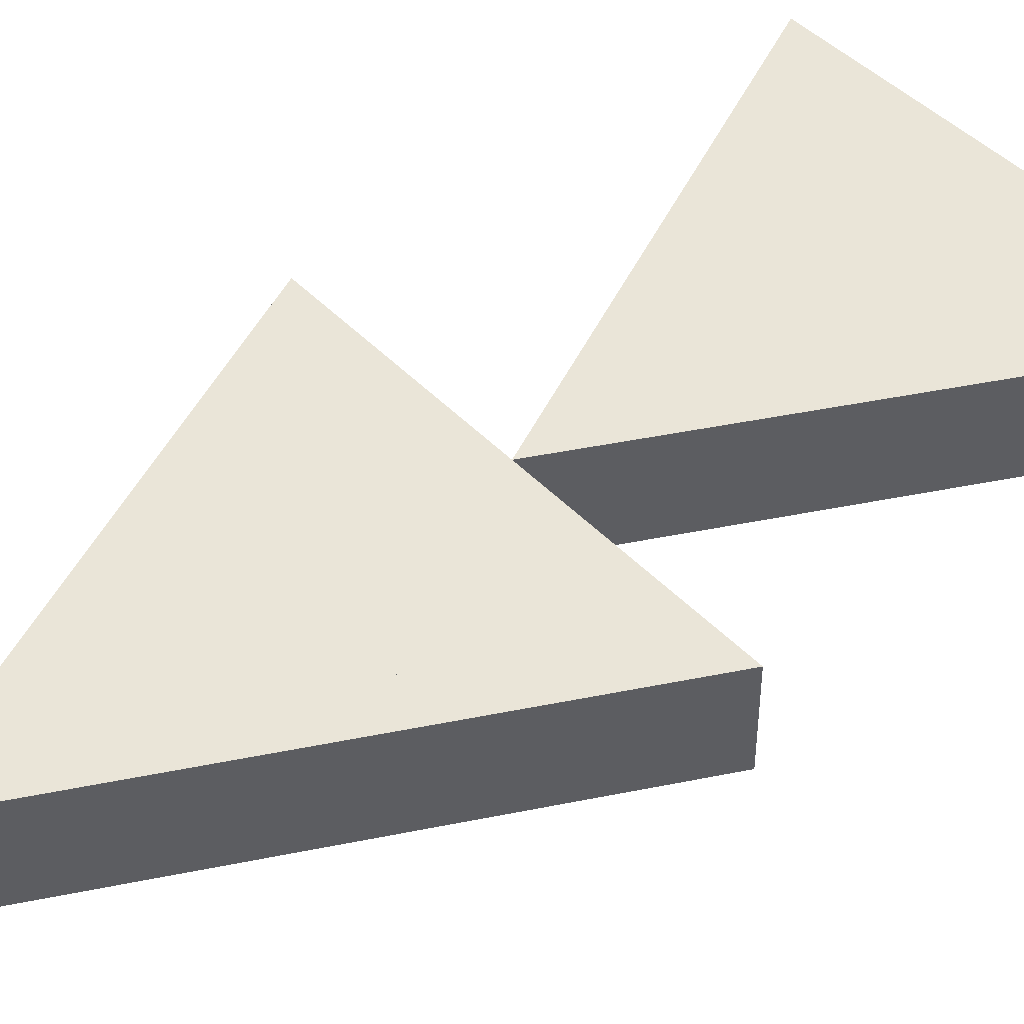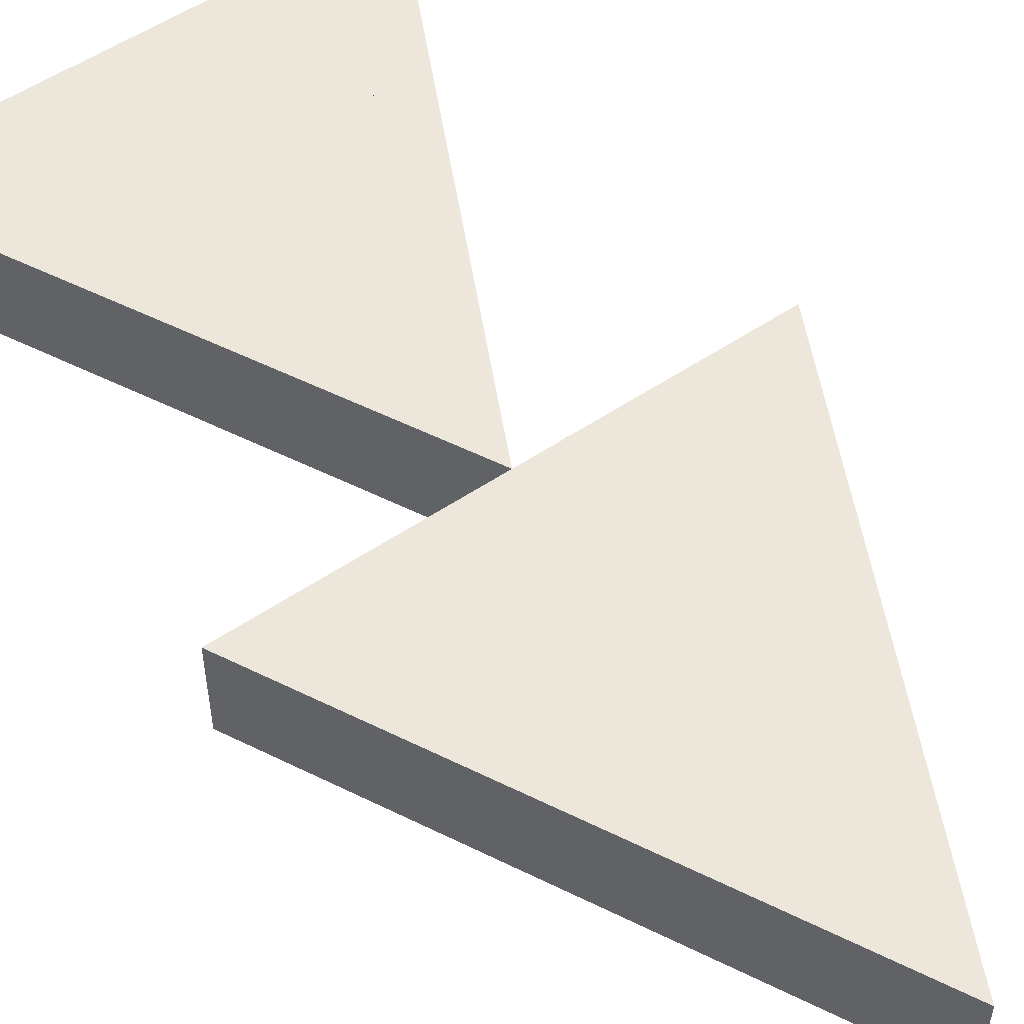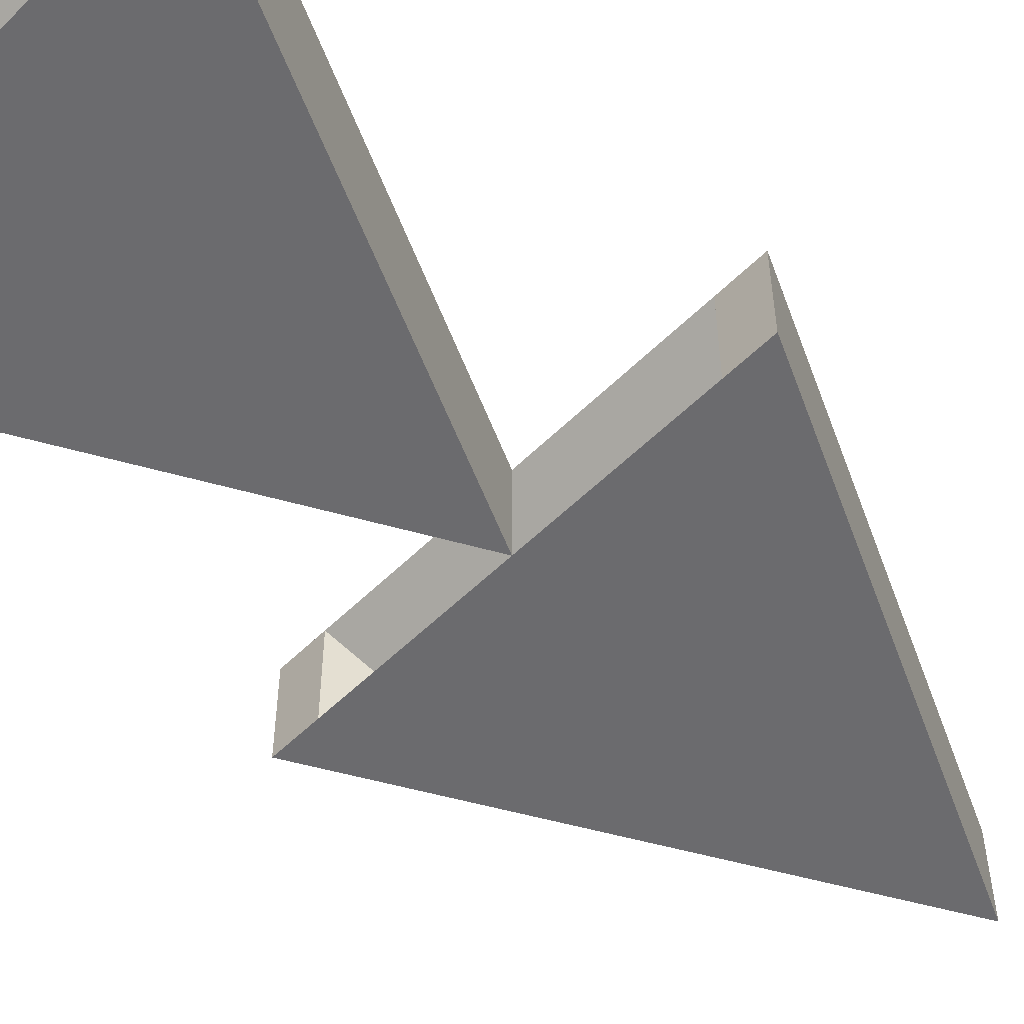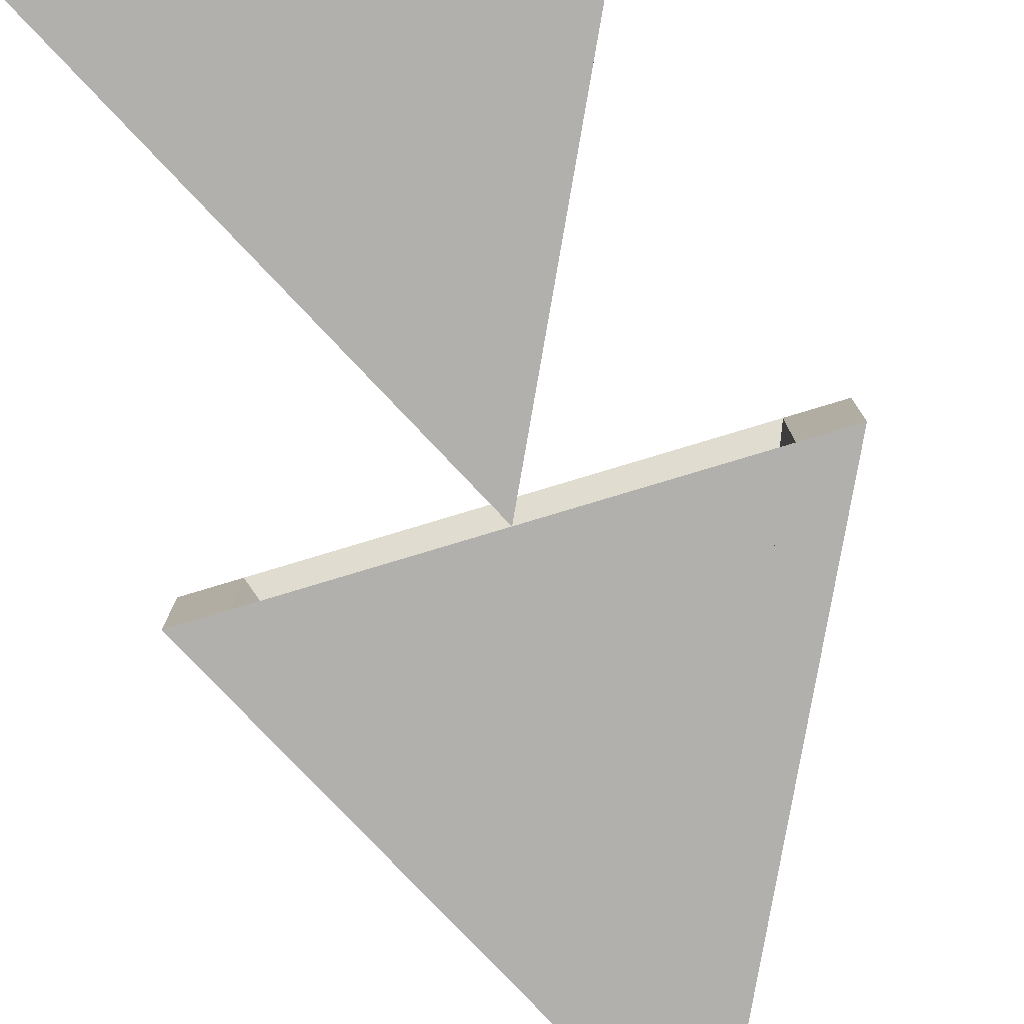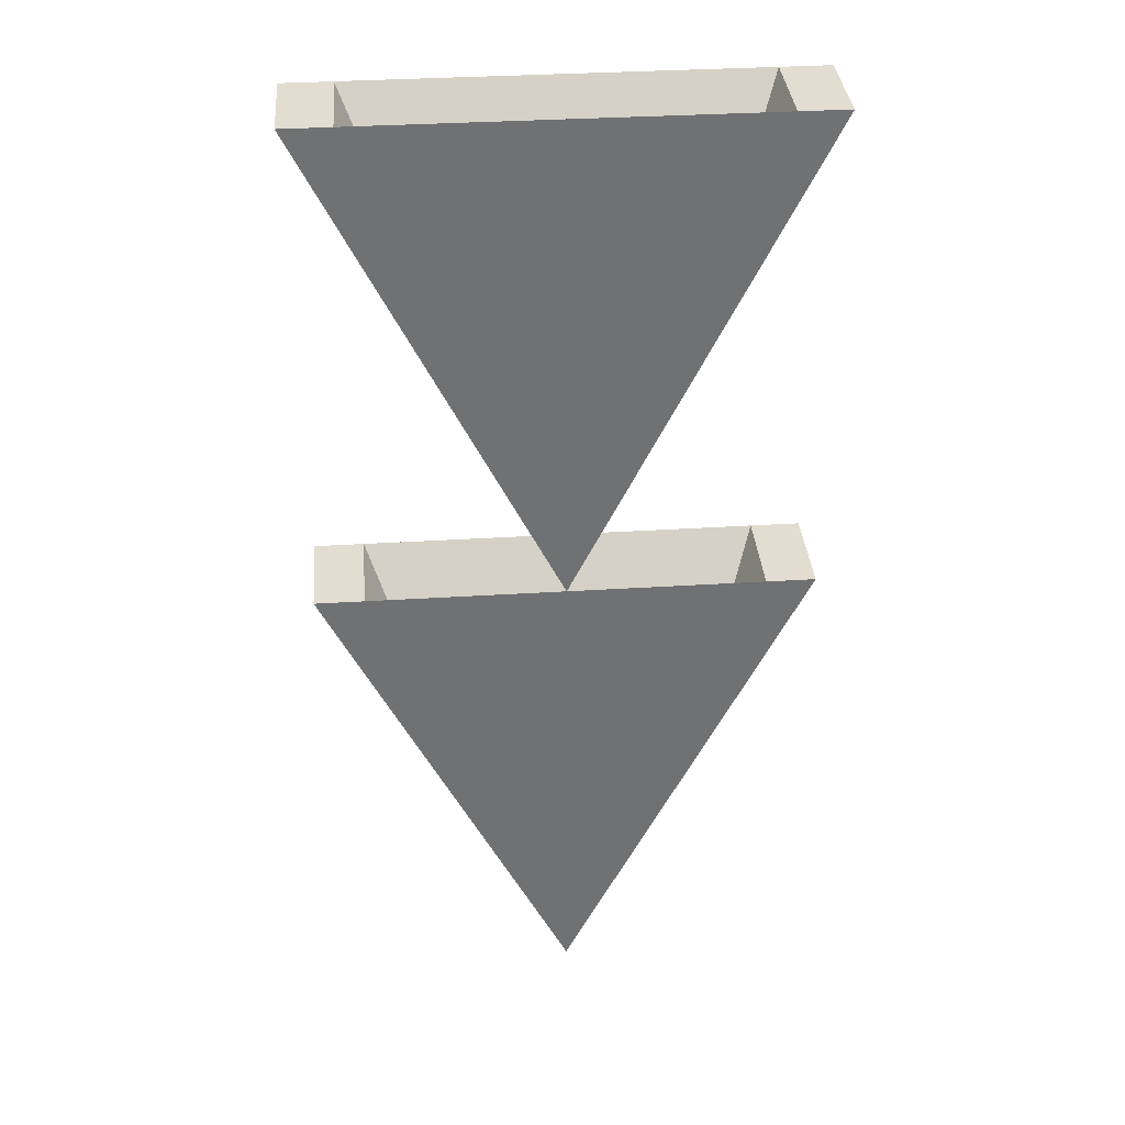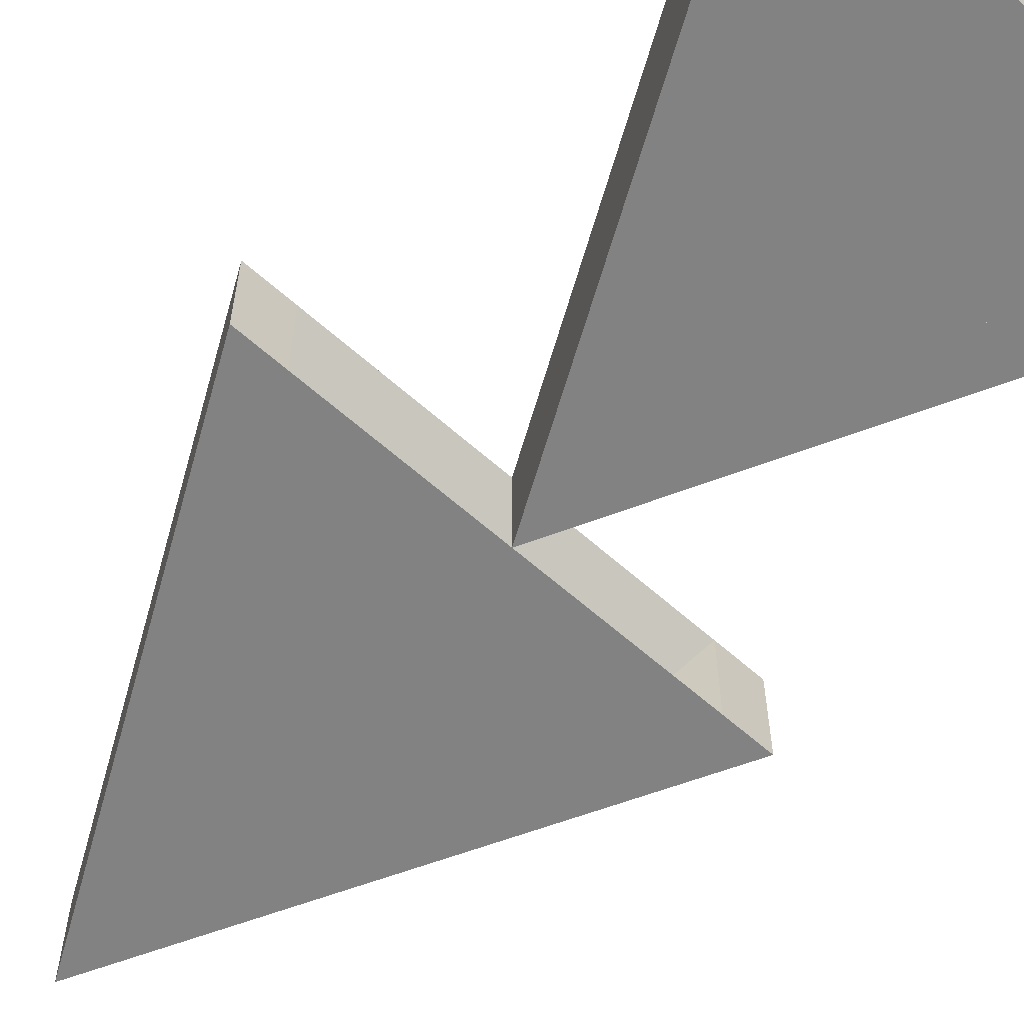
<metadata>
{"format":"obj","ext":"obj","renderer":"f3d","projection":"perspective","resolution":1024,"background":"white","views":[{"elev":44.5,"azim":50.1,"up":"+Z"},{"elev":54.0,"azim":-35.7,"up":"+Z"},{"elev":-53.5,"azim":-133.4,"up":"+Z"},{"elev":-78.7,"azim":-163.2,"up":"+Z"},{"elev":35.1,"azim":175.2,"up":"+Y"},{"elev":-60.9,"azim":137.6,"up":"+Z"}]}
</metadata>
<code>
g mergedBlocks
v 0.5 2.8 1.034e-07
v 0.4 2.8 9.463e-08
v 0.5 2.8 -0.2
v 0.4 2.8 -0.2
v -0.4 2.8 2.469e-08
v -0.5 2.8 1.595e-08
v -0.4 2.8 -0.2
v -0.5 2.8 -0.2
v -1.444e-15 1.8 -5.955e-08
v 1.748e-08 1.8 -0.2
v 1.748e-08 2.023 -0.2
v -0.3485 2.7 -0.1
v 8.742e-09 2.023 -0.1
v 0.3485 2.7 -0.1
v 0.5 1.8 1.034e-07
v 0.4 1.8 9.463e-08
v 0.5 1.8 -0.2
v 0.4 1.8 -0.2
v -0.4 1.8 2.469e-08
v -0.5 1.8 1.595e-08
v -0.4 1.8 -0.2
v -0.5 1.8 -0.2
v -1.444e-15 0.7996 -5.955e-08
v 1.748e-08 0.7996 -0.2
v 1.748e-08 1.023 -0.2
v -0.3485 1.7 -0.1
v 8.742e-09 1.023 -0.1
v 0.3485 1.7 -0.1
v -0.5 1.8 -0.2
v -0.4 1.8 -0.2
v -0.5 1.8 8.494e-07
v -0.4 1.8 8.494e-07
v 0.4 1.8 -0.2
v 0.5 1.8 -0.2
v 0.4 1.8 8.494e-07
v 0.5 1.8 8.494e-07
v 1.444e-15 0.7996 -0.2
v 1.444e-15 0.7996 7.302e-07
v 1.444e-15 1.023 7.6e-07
v 0.3485 1.7 -0.1
v 1.444e-15 1.023 -0.1
v -0.3485 1.7 -0.1
v -0.5 2.8 -0.2
v -0.4 2.8 -0.2
v -0.5 2.8 6.557e-07
v -0.4 2.8 6.557e-07
v 0.4 2.8 -0.2
v 0.5 2.8 -0.2
v 0.4 2.8 6.557e-07
v 0.5 2.8 6.557e-07
v 1.444e-15 1.8 -0.2
v 1.444e-15 1.8 5.364e-07
v 1.444e-15 2.023 5.662e-07
v 0.3485 2.7 -0.1
v 1.444e-15 2.023 -0.1
v -0.3485 2.7 -0.1
f 3 2 1
f 2 3 4
f 7 6 5
f 6 7 8
f 9 5 6
f 5 9 2
f 2 9 1
f 10 6 8
f 6 10 9
f 9 3 1
f 3 9 10
f 7 10 8
f 10 7 11
f 10 11 4
f 10 4 3
f 12 7 5
f 7 12 11
f 11 12 13
f 4 14 2
f 14 4 11
f 14 11 13
f 14 13 12
f 14 5 2
f 5 14 12
f 17 16 15
f 16 17 18
f 21 20 19
f 20 21 22
f 23 19 20
f 19 23 16
f 16 23 15
f 24 20 22
f 20 24 23
f 23 17 15
f 17 23 24
f 21 24 22
f 24 21 25
f 24 25 18
f 24 18 17
f 26 21 19
f 21 26 25
f 25 26 27
f 18 28 16
f 28 18 25
f 28 25 27
f 28 27 26
f 28 19 16
f 19 28 26
f 31 30 29
f 30 31 32
f 35 34 33
f 34 35 36
f 37 33 34
f 33 37 30
f 30 37 29
f 38 34 36
f 34 38 37
f 37 31 29
f 31 37 38
f 35 38 36
f 38 35 39
f 38 39 32
f 38 32 31
f 40 35 33
f 35 40 39
f 39 40 41
f 32 42 30
f 42 32 39
f 42 39 41
f 42 41 40
f 42 33 30
f 33 42 40
f 45 44 43
f 44 45 46
f 49 48 47
f 48 49 50
f 51 47 48
f 47 51 44
f 44 51 43
f 52 48 50
f 48 52 51
f 51 45 43
f 45 51 52
f 49 52 50
f 52 49 53
f 52 53 46
f 52 46 45
f 54 49 47
f 49 54 53
f 53 54 55
f 46 56 44
f 56 46 53
f 56 53 55
f 56 55 54
f 56 47 44
f 47 56 54

</code>
